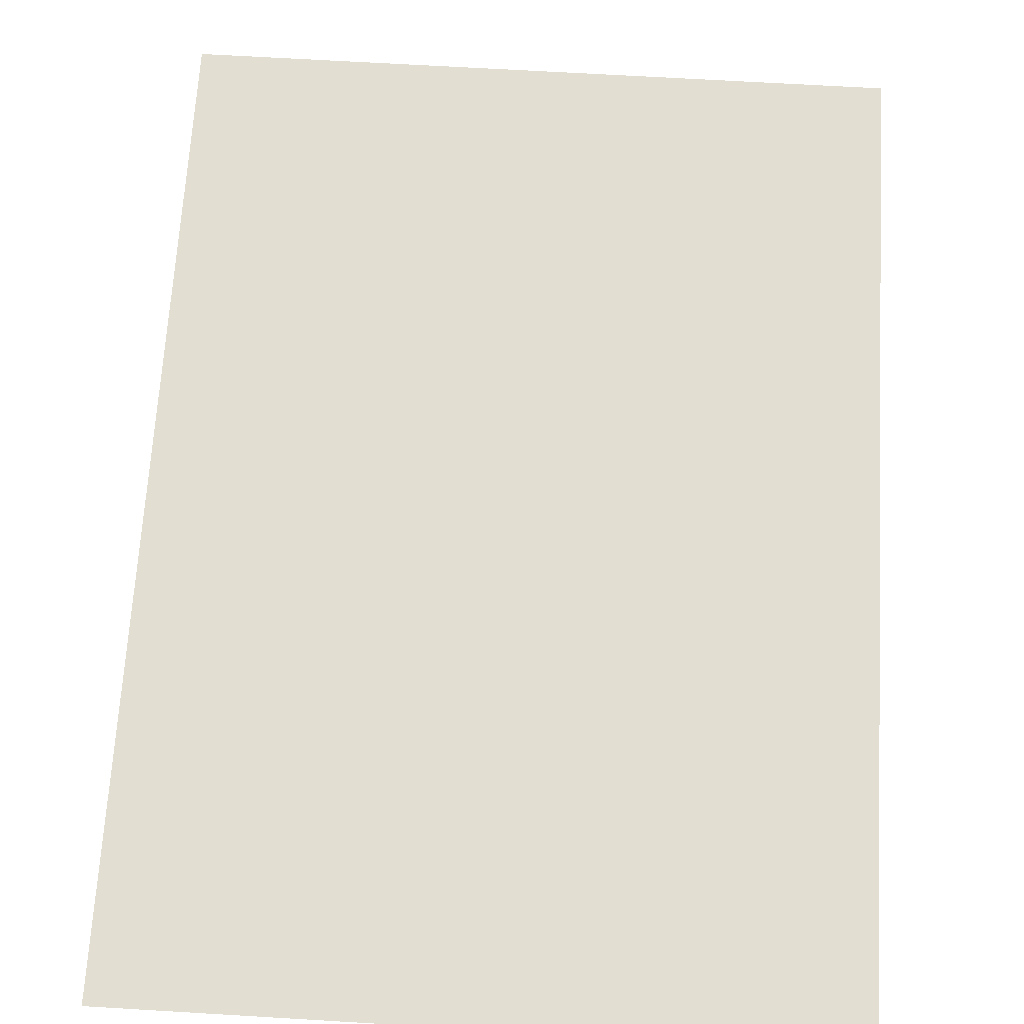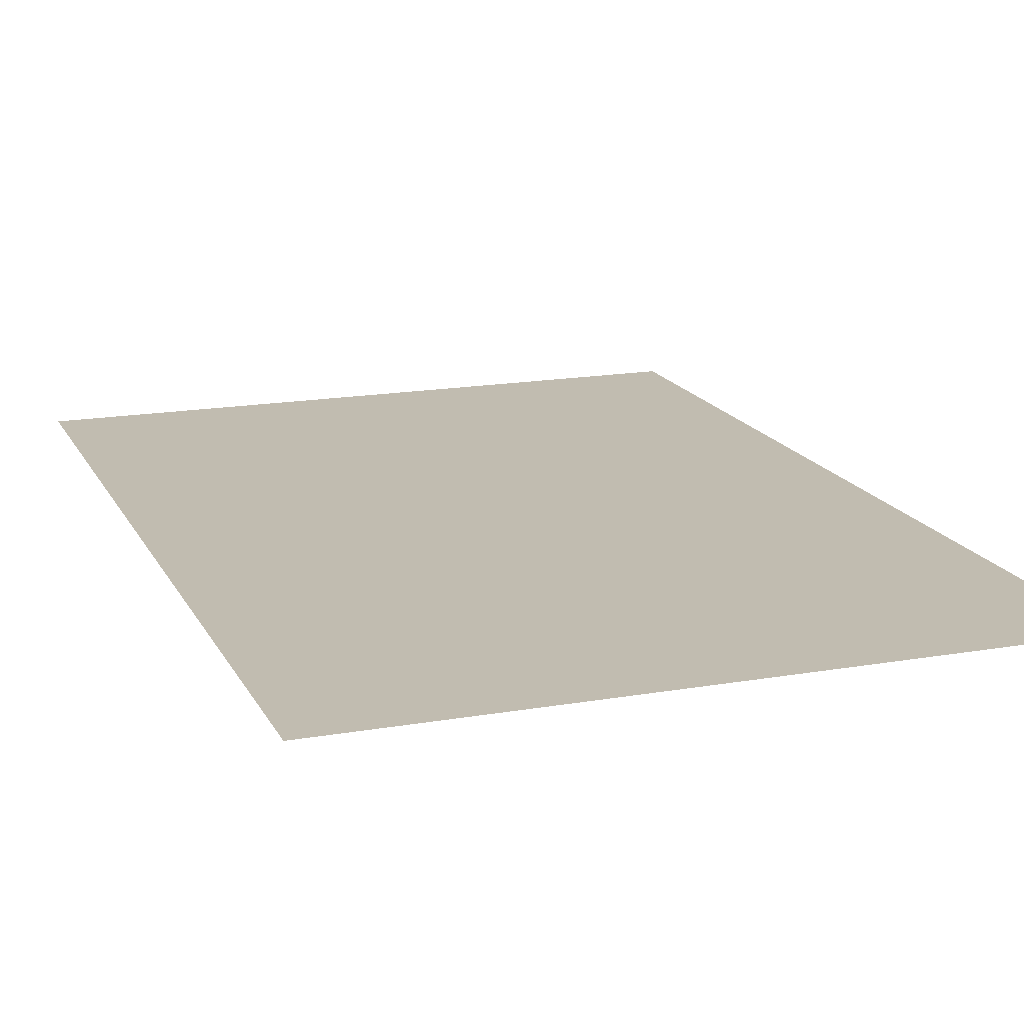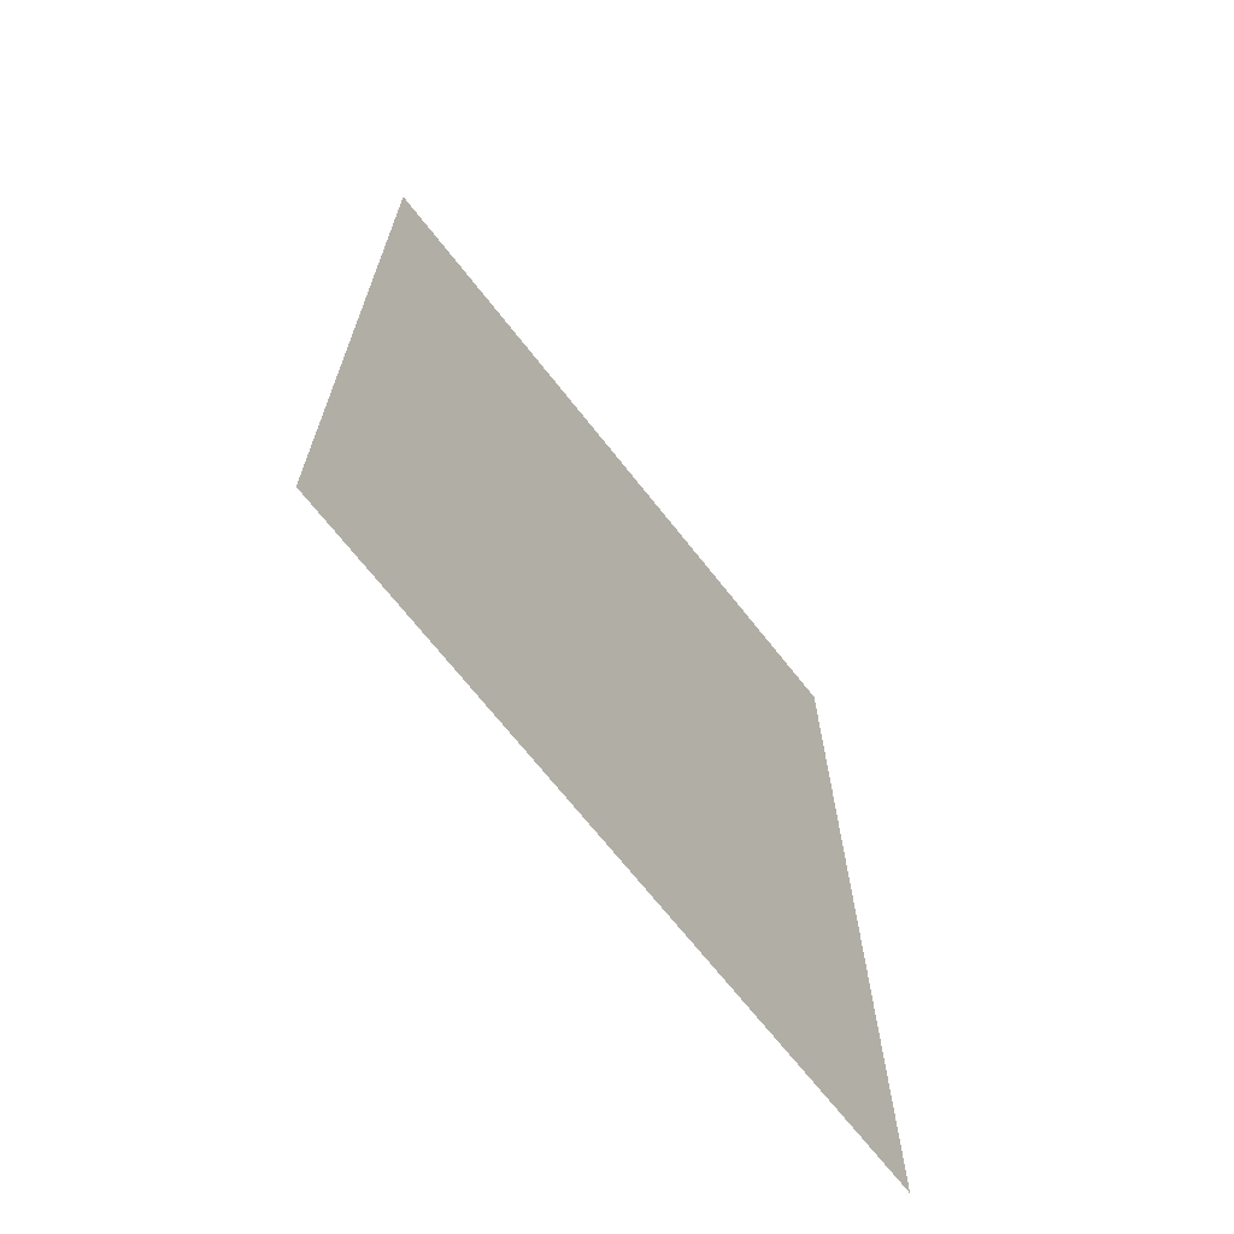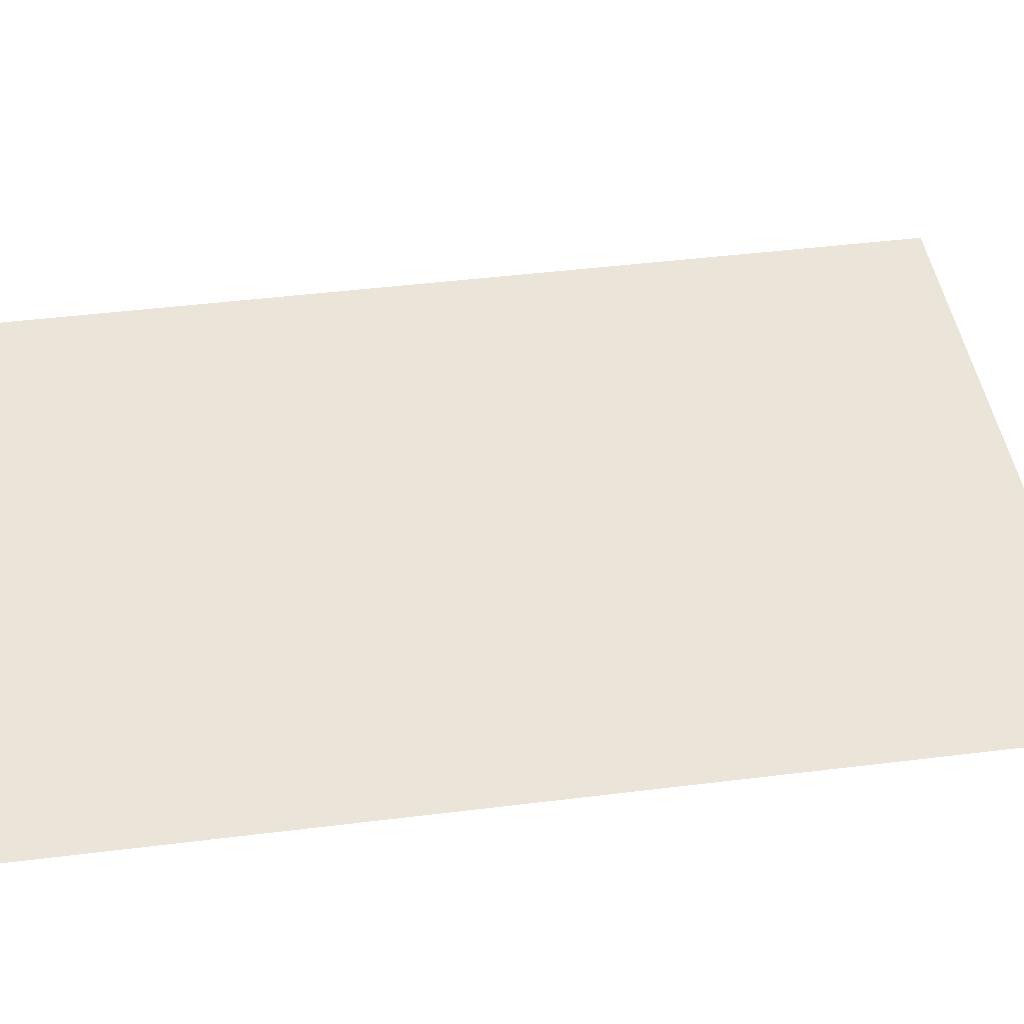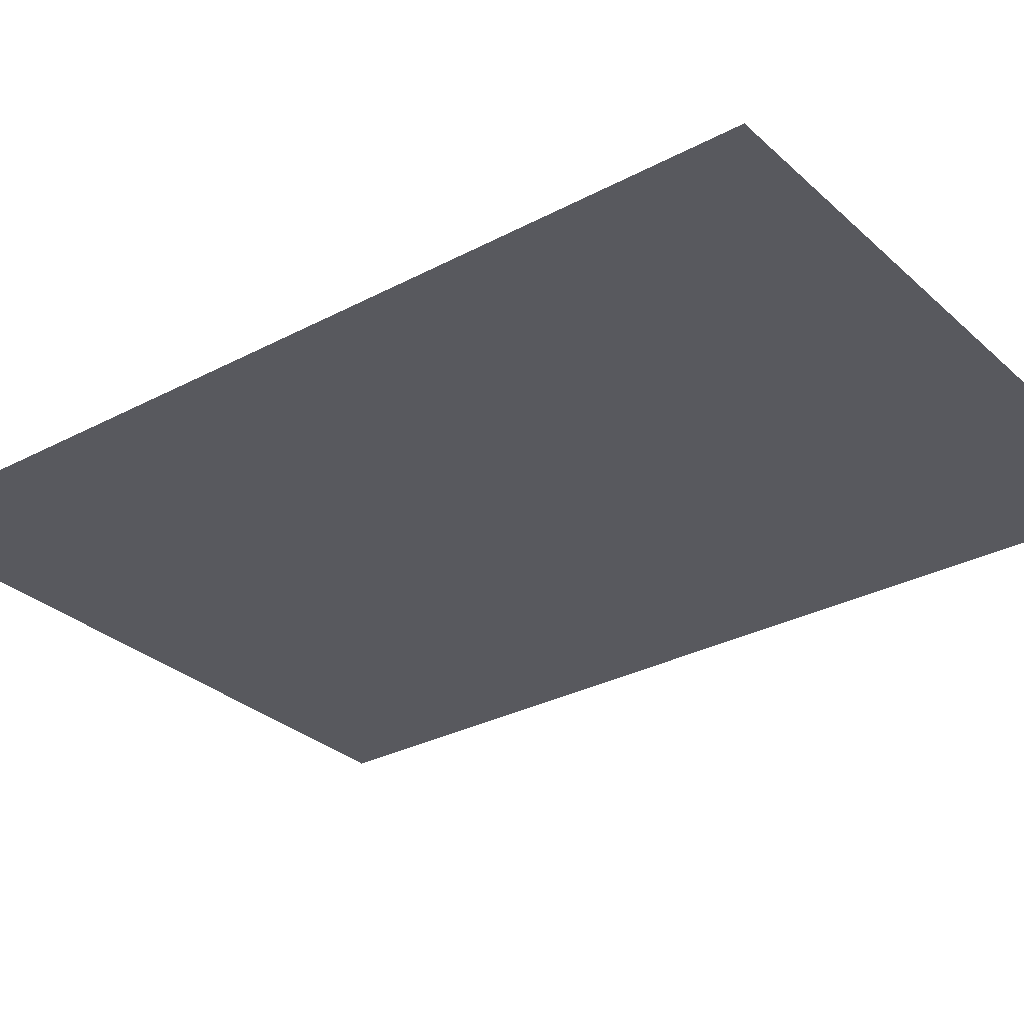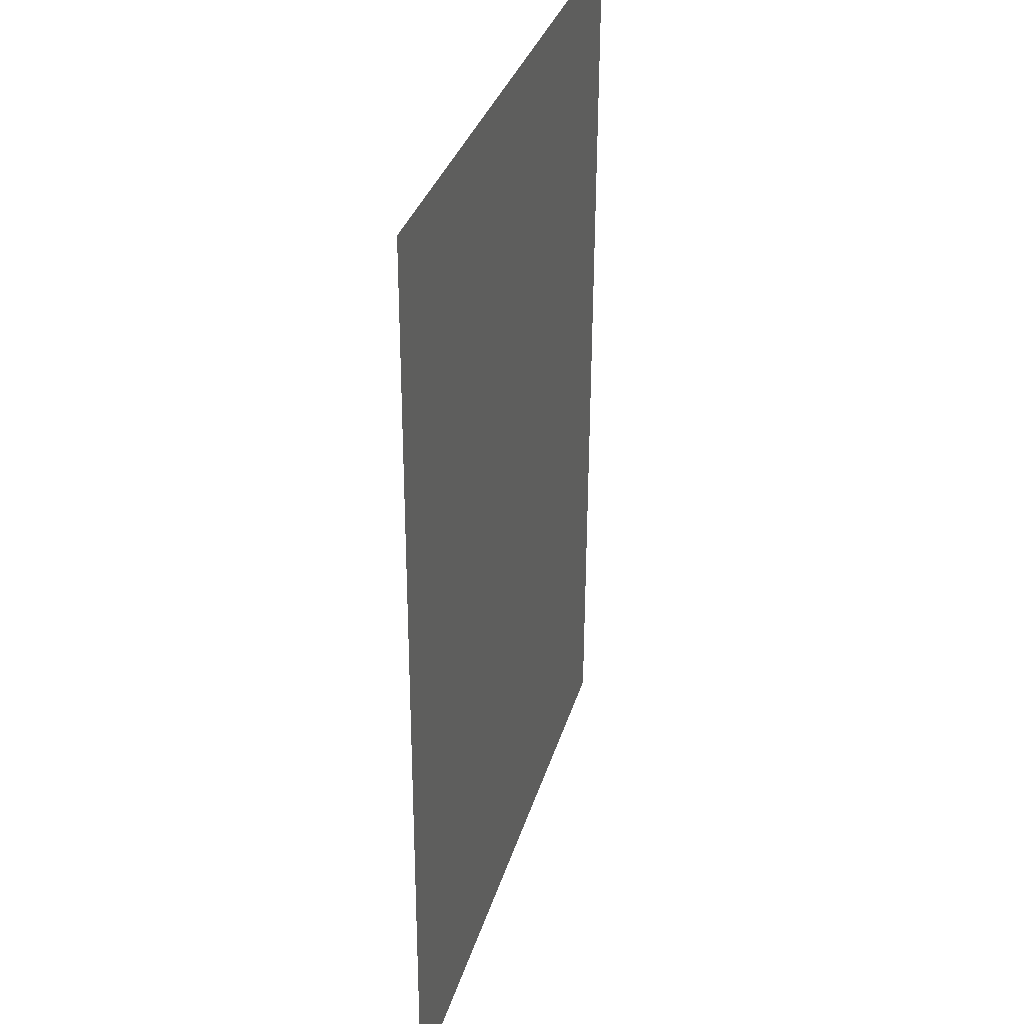
<metadata>
{"format":"obj","ext":"obj","renderer":"f3d","projection":"perspective","resolution":1024,"background":"white","views":[{"elev":67.4,"azim":-176.6,"up":"+Y"},{"elev":16.8,"azim":-19.5,"up":"+Y"},{"elev":-69.6,"azim":-51.8,"up":"+Z"},{"elev":44.9,"azim":-98.0,"up":"+Y"},{"elev":-30.4,"azim":127.8,"up":"+Y"},{"elev":33.5,"azim":105.7,"up":"+Z"}]}
</metadata>
<code>
o mesh114/mesh114-geometry#mesh114-geometry
v -0.04953 -0.1677 0.2664
v -0.04721 -0.1677 0.2632
v -0.04721 -0.1677 0.2664
v -0.04953 -0.1677 0.2632
f 1 2 3
f 2 1 4
f 3 2 1
f 4 1 2

</code>
